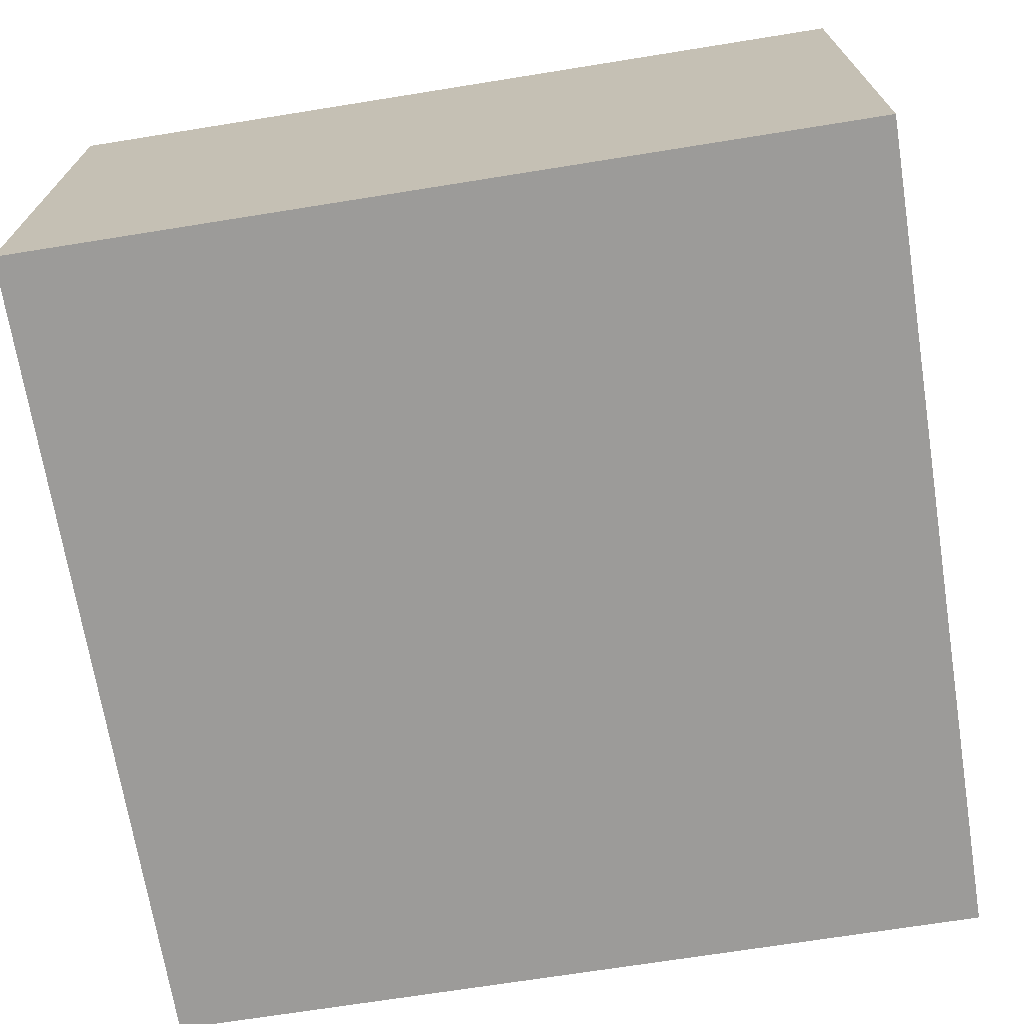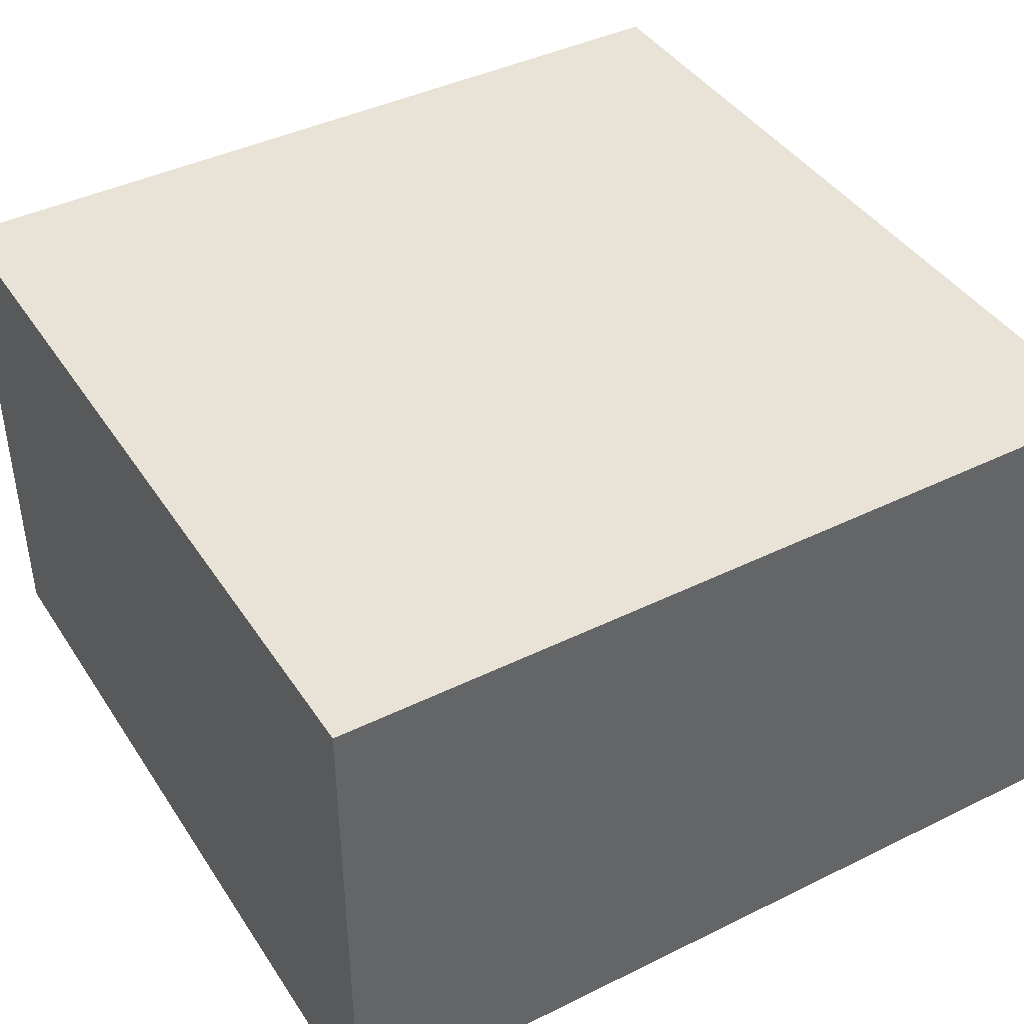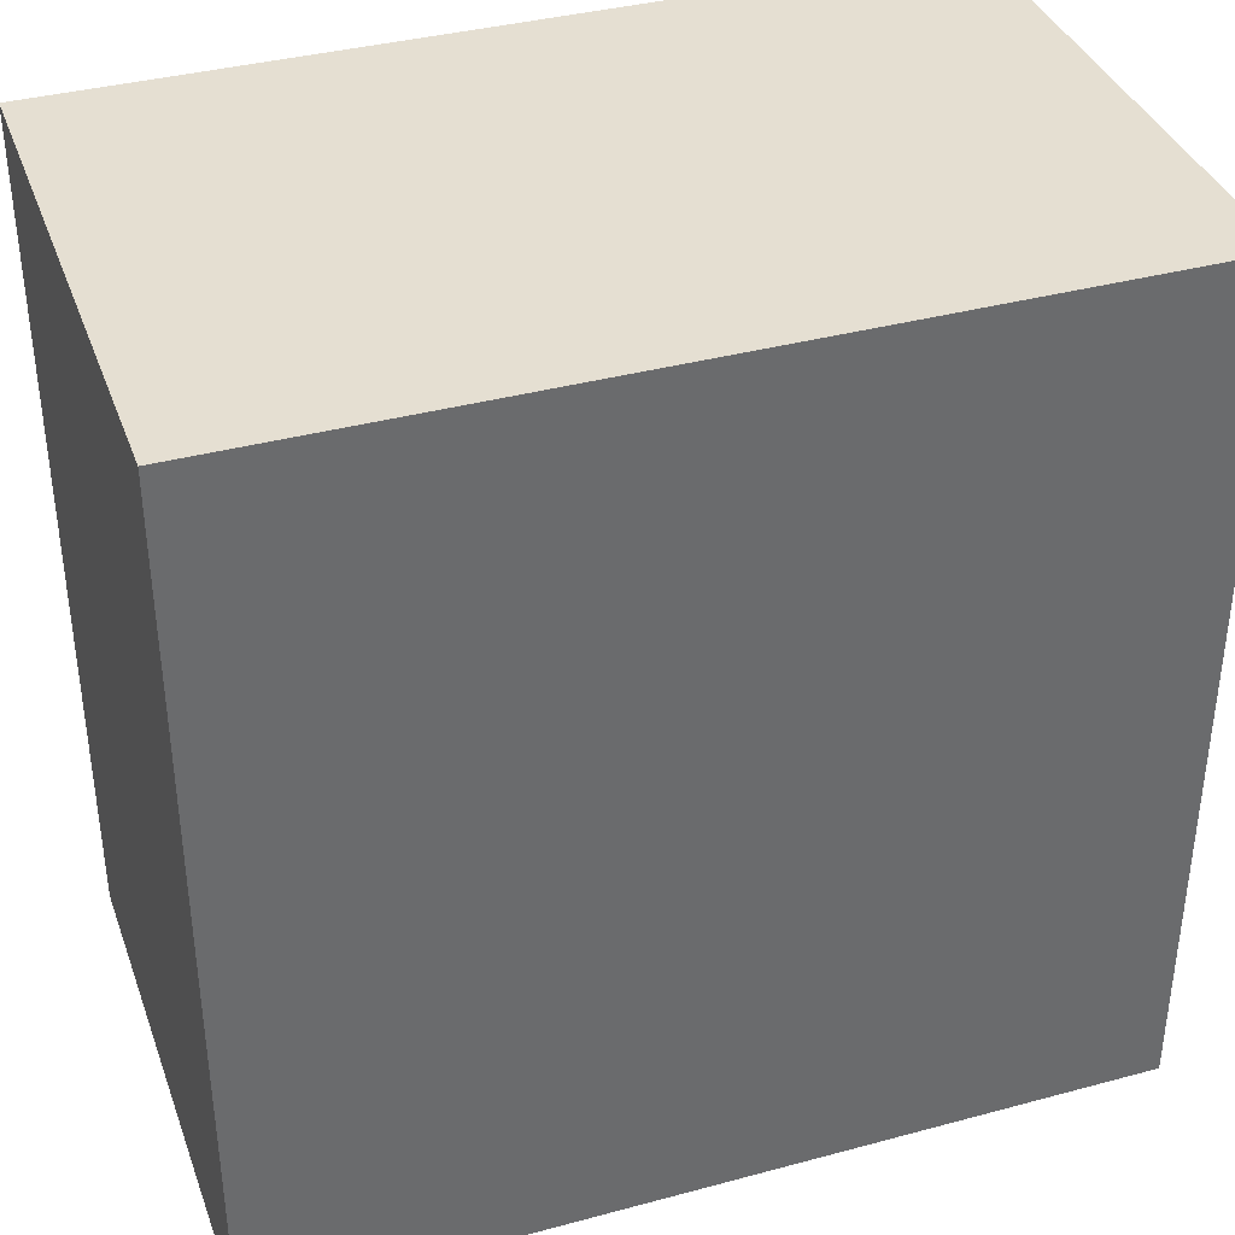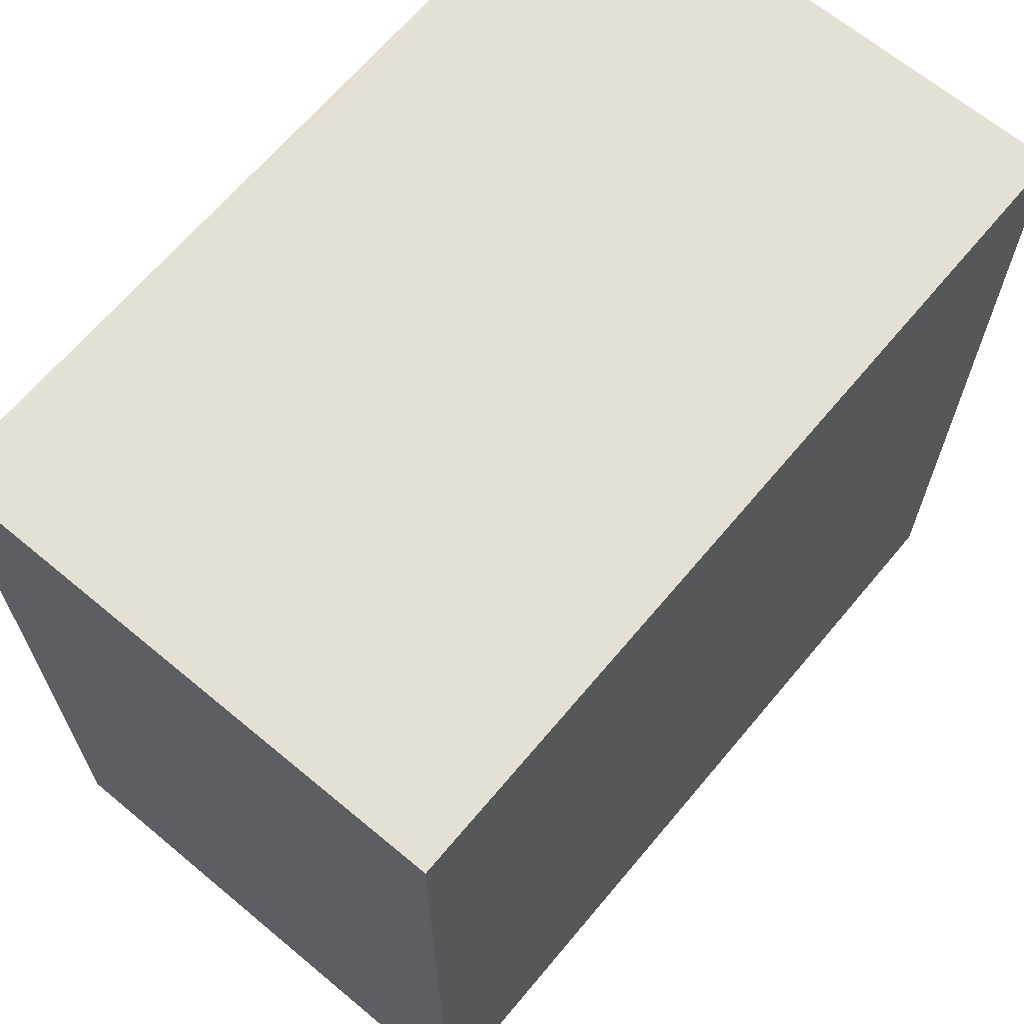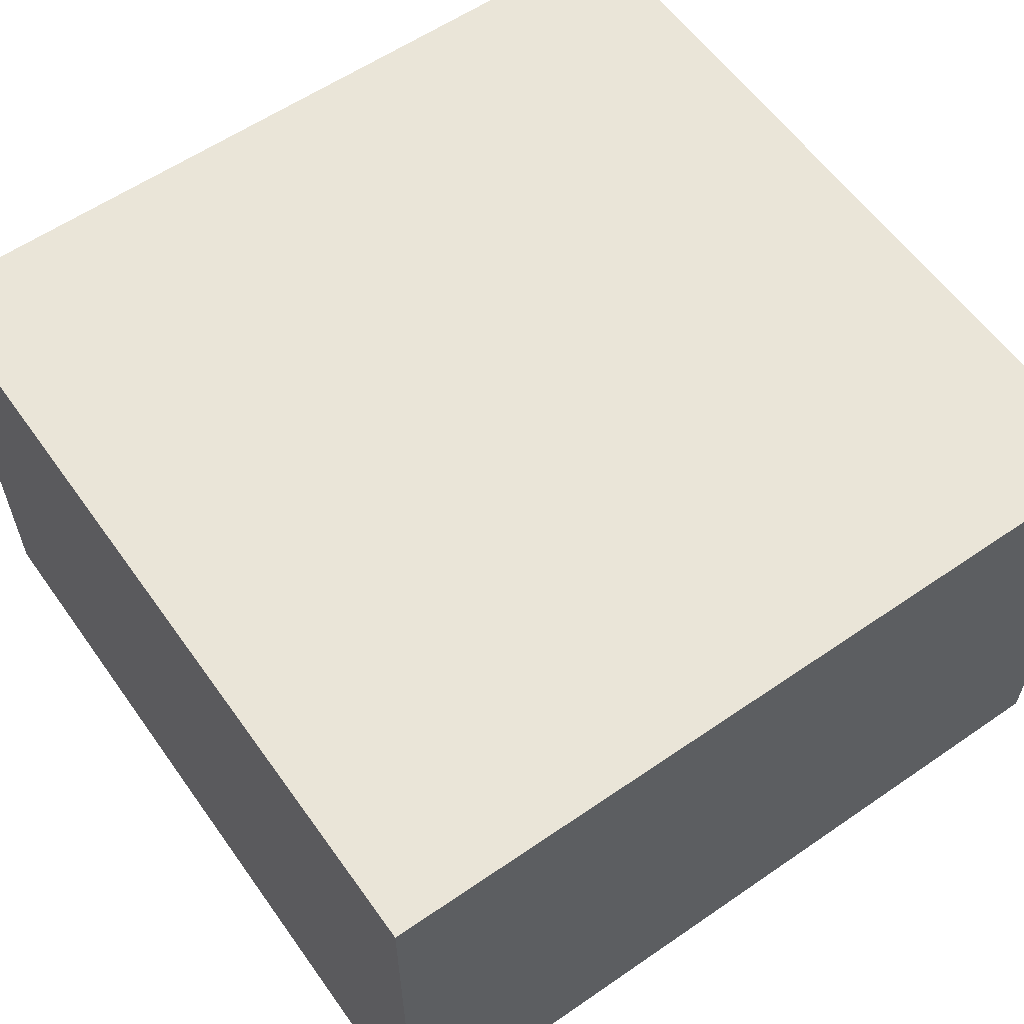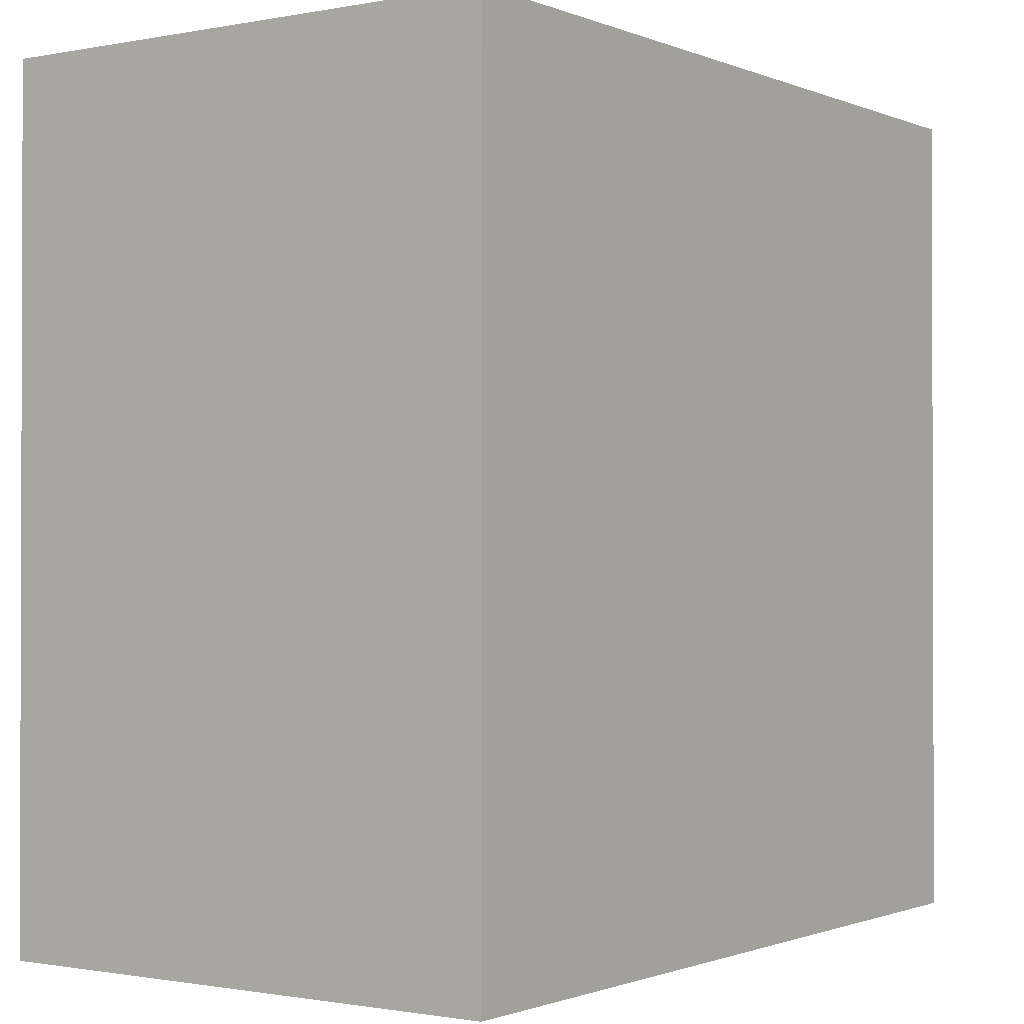
<metadata>
{"format":"obj","ext":"obj","renderer":"f3d","projection":"perspective","resolution":1024,"background":"white","views":[{"elev":-69.9,"azim":9.1,"up":"+Y"},{"elev":41.8,"azim":-120.6,"up":"+Y"},{"elev":37.5,"azim":-19.0,"up":"+Z"},{"elev":66.2,"azim":-50.1,"up":"+Z"},{"elev":58.9,"azim":-35.3,"up":"+Y"},{"elev":-1.0,"azim":-55.0,"up":"+Z"}]}
</metadata>
<code>
o Cube
v 8.819 11.08 -8.819
v 8.819 0 -8.819
v 8.819 11.08 8.819
v 8.819 0 8.819
v -8.819 11.08 -8.819
v -8.819 0 -8.819
v -8.819 11.08 8.819
v -8.819 0 8.819
f 5 1 3
f 3 4 8
f 7 8 6
f 2 6 8
f 1 2 4
f 5 6 2
f 5 3 7
f 3 8 7
f 7 6 5
f 2 8 4
f 1 4 3
f 5 2 1

</code>
